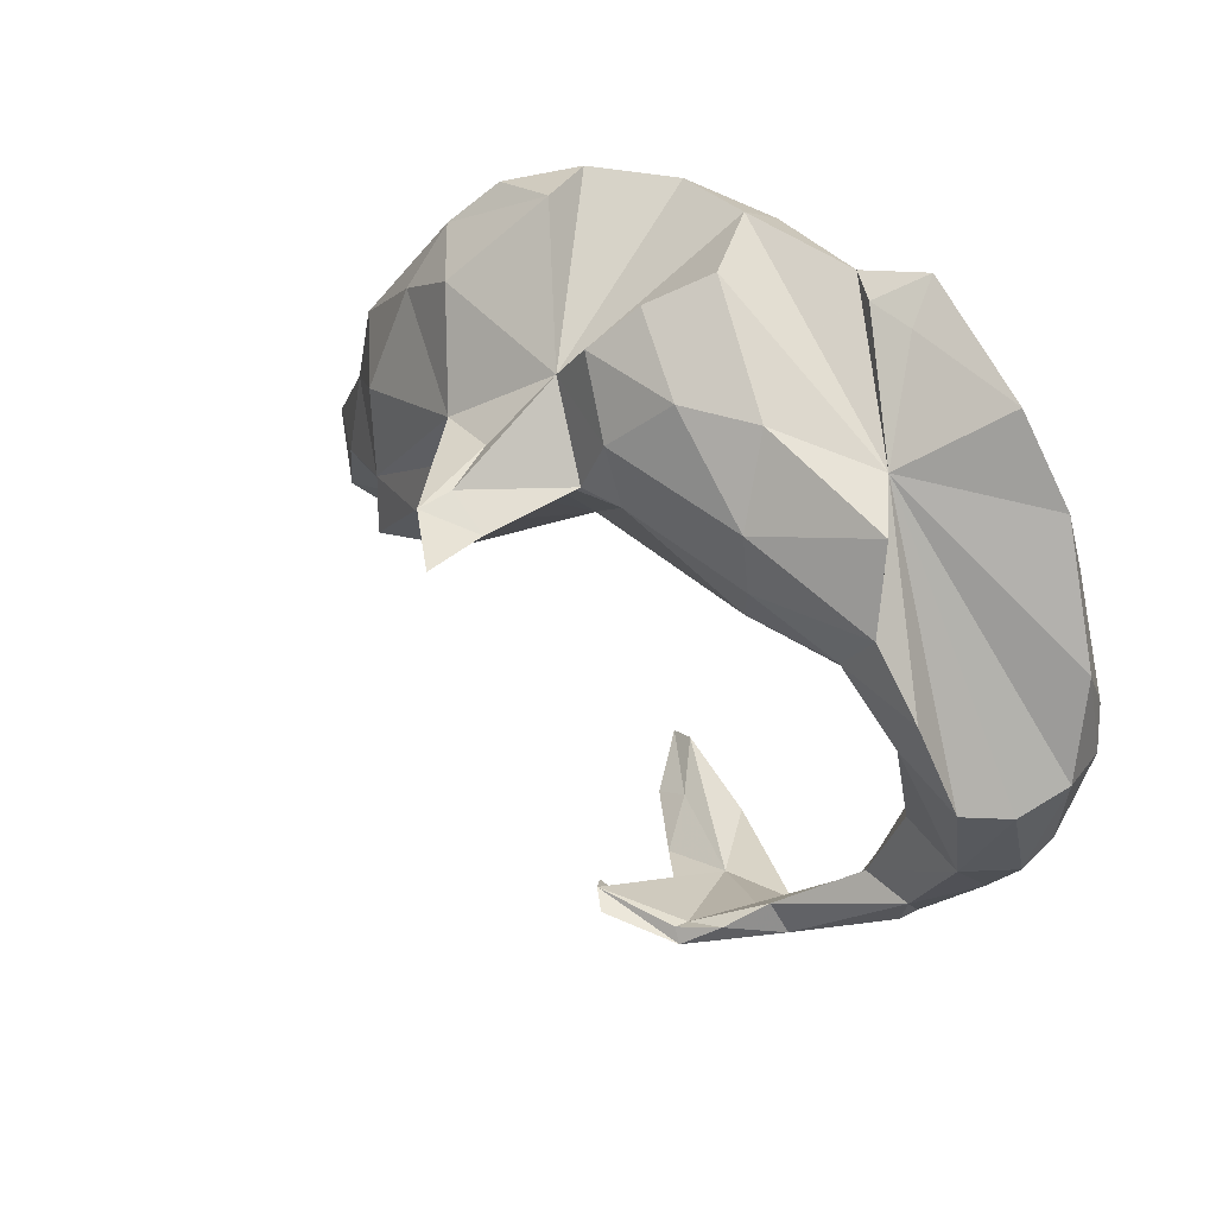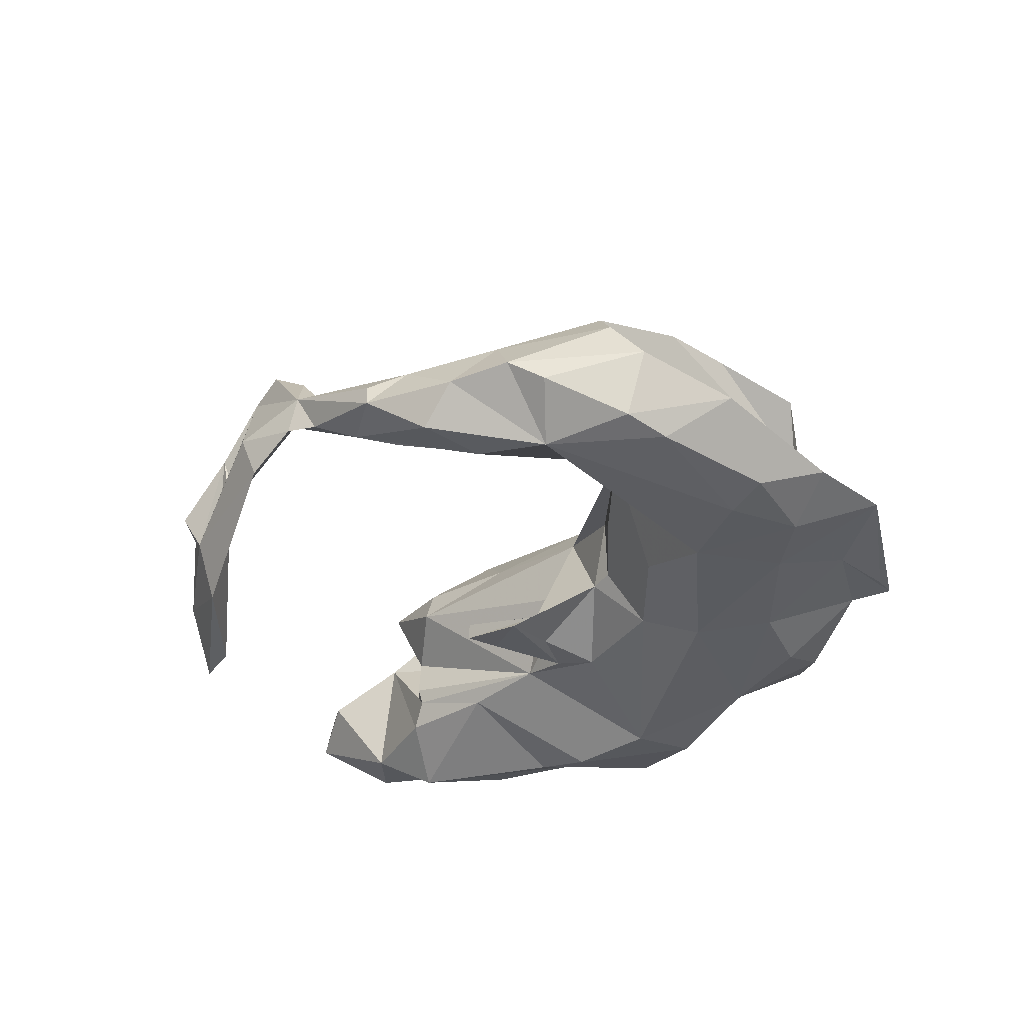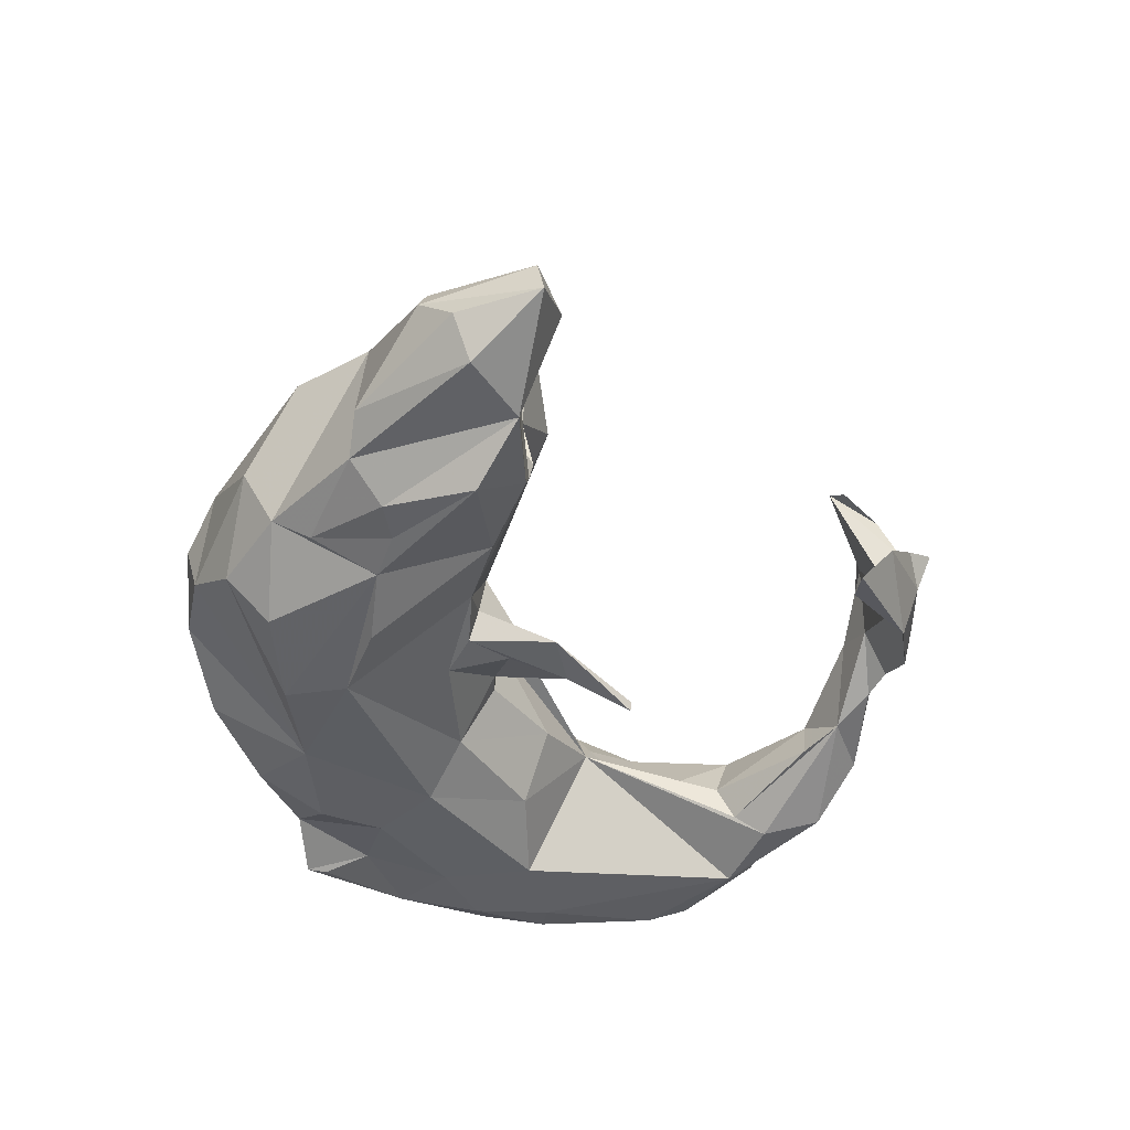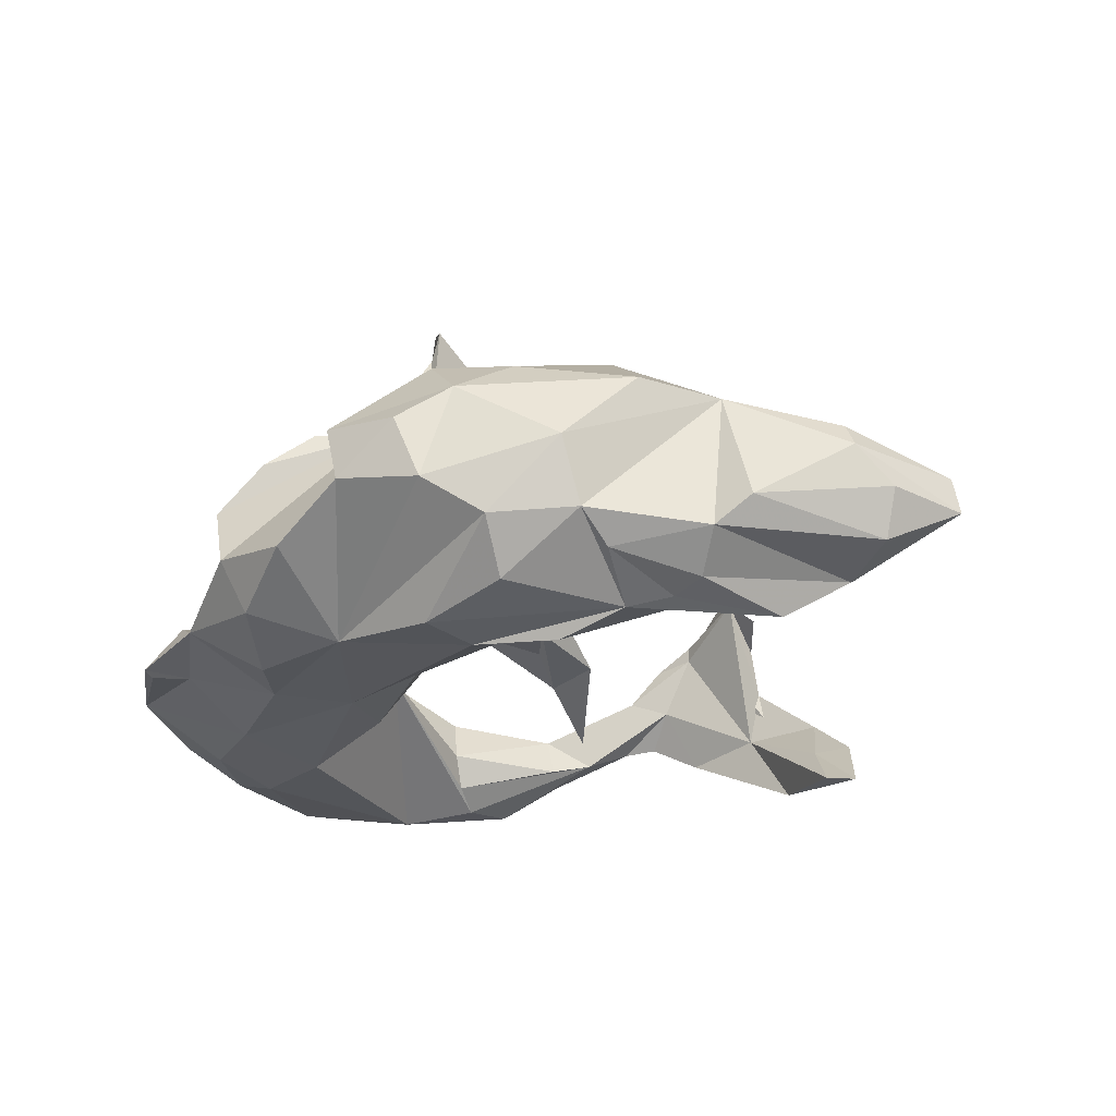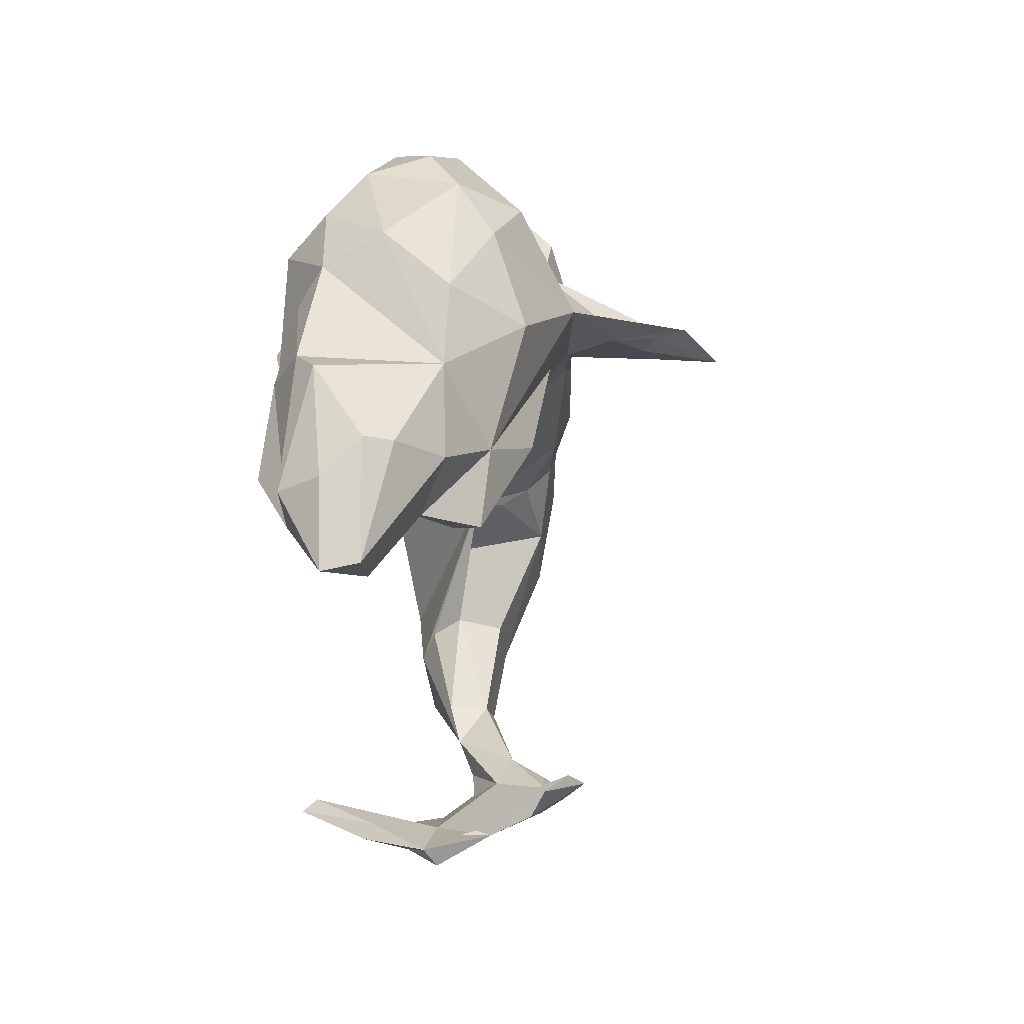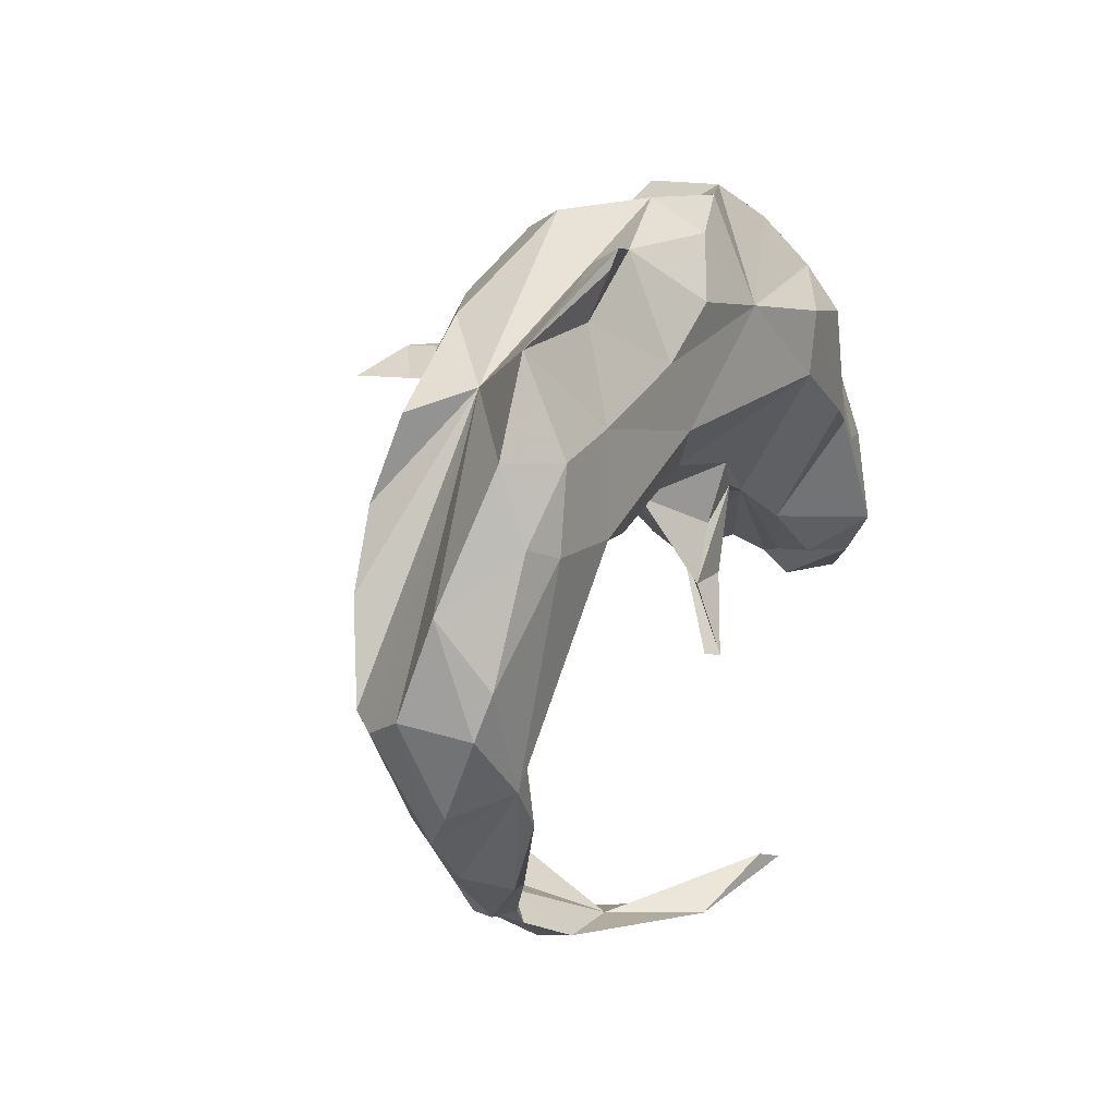
<metadata>
{"format":"obj","ext":"obj","renderer":"f3d","projection":"perspective","resolution":1024,"background":"white","views":[{"elev":37.0,"azim":43.8,"up":"+Y"},{"elev":-31.0,"azim":74.7,"up":"+Z"},{"elev":-44.2,"azim":-72.3,"up":"+Z"},{"elev":-30.8,"azim":-127.4,"up":"+Z"},{"elev":-9.5,"azim":-83.9,"up":"+Y"},{"elev":18.8,"azim":116.9,"up":"+Y"}]}
</metadata>
<code>
v 0.6782 -0.3241 -0.02782
v 0.6121 -0.3234 0.04376
v 0.703 -0.2673 -0.0651
v 0.6219 -0.2422 -0.142
v 0.6125 -0.4056 -0.03819
v 0.7509 -0.1079 -0.01551
v 0.7284 0.05099 -0.06589
v 0.71 -0.1523 0.05465
v 0.6484 -0.1489 0.1126
v 0.5564 -0.4352 -0.09986
v 0.7208 -0.1293 -0.1243
v 0.5188 -0.4596 0.02936
v 0.7018 -0.05836 -0.1451
v 0.5332 -0.3355 -0.1219
v 0.4906 -0.5245 0.007535
v 0.3823 -0.5192 -0.02483
v 0.4175 0.2973 0.02825
v 0.4975 -0.5249 -0.02796
v 0.591 0.005972 0.1479
v 0.6859 0.161 -0.004766
v 0.5101 -0.2759 0.04299
v 0.3481 -0.5886 0.006657
v 0.5006 -0.2878 -0.09407
v 0.3229 -0.6184 0.07626
v 0.4808 -0.2607 -0.03828
v 0.295 -0.5615 0.09192
v 0.4289 -0.4493 0.02458
v 0.3682 -0.03503 0.01243
v 0.63 0.1353 -0.1611
v 0.4094 -0.4484 -0.04598
v 0.5668 0.1071 -0.1826
v 0.2206 -0.6992 0.03571
v 0.6282 0.255 -0.1178
v 0.3098 -0.6299 0.01452
v 0.2019 -0.6716 -0.06169
v 0.252 -0.5983 0.1576
v 0.4223 0.09447 -0.1884
v 0.2362 -0.6756 -0.03642
v 0.543 -0.07779 0.1261
v 0.2454 -0.61 0.06653
v 0.4658 -0.1149 -0.02394
v 0.095 -0.6985 -0.02902
v 0.4493 0.04561 0.1531
v 0.1861 -0.6224 0.1662
v 0.1808 -0.6198 0.1922
v 0.1976 -0.6429 0.1995
v 0.4227 -0.000231 0.1083
v 0.01418 -0.7403 -0.07196
v 0.5165 0.1254 0.1619
v 0.5307 0.2378 -0.1747
v 0.004612 -0.7073 -0.174
v 0.4082 -0.03253 0.05756
v 0.1532 -0.6694 0.1628
v 0.5364 0.3953 -0.1079
v 0.07084 -0.6191 0.2506
v 0.4914 0.2657 0.1166
v 0.03576 -0.6046 0.2233
v 0.4072 0.257 -0.1778
v 0.2891 0.06309 0.1776
v 0.06139 -0.6802 0.1513
v 0.08121 -0.7139 0.07344
v 0.2245 -0.005429 -0.03689
v -0.08574 -0.6957 -0.1234
v -0.04124 -0.7426 -0.03554
v 0.000249 -0.7705 -0.01617
v 0.3469 0.4479 -0.09658
v 0.364 0.4009 -0.1253
v 0.002485 -0.6364 0.1824
v 0.02406 -0.2218 -0.2019
v -0.1531 -0.6551 -0.2108
v 0.03054 -0.2219 -0.1771
v 0.07009 0.03964 0.06219
v 0.3188 0.1319 0.2063
v 0.3528 0.4783 -0.1545
v 0.2812 0.3676 0.1414
v 0.2759 0.05411 -0.1429
v -0.1477 -0.7253 -0.1253
v -0.2053 -0.6782 -0.2264
v 0.3092 0.2286 0.2099
v 0.3308 0.5067 -0.1572
v 0.07686 0.1094 -0.1454
v 0.2141 0.3117 -0.1911
v 0.1497 0.1915 -0.1961
v -0.02005 -0.1216 -0.1393
v 0.08262 0.1719 0.2176
v -0.06511 -0.06253 -0.08732
v 0.06567 0.04411 -0.04755
v 0.1593 0.3717 0.1916
v -0.08642 0.02208 0.09734
v 0.2752 0.4679 -0.08705
v -0.0995 0.2002 0.4534
v -0.1252 0.05157 0.154
v -0.1153 -0.131 -0.1369
v 0.02551 0.02982 -0.05414
v 0.1105 0.5079 0.0531
v 0.2216 0.4822 -0.1228
v -0.05352 0.3497 -0.2157
v 0.1217 0.3901 -0.2078
v 0.04271 0.462 0.1383
v 0.01422 0.1831 0.2328
v -0.01781 0.1662 0.4007
v 0.06245 0.2773 0.2335
v -0.08871 -0.03756 -0.1269
v -0.02198 0.157 0.5095
v 0.03581 0.4779 -0.1652
v -0.07615 0.3188 0.1904
v -0.08885 0.2084 0.3928
v -0.06917 0.171 0.3743
v -0.1799 -0.01251 -0.0875
v -0.1608 0.01051 -0.134
v -0.1564 -0.01567 0.00515
v -0.09926 0.186 0.4026
v -0.08527 0.1619 0.2344
v -0.1121 0.0646 -0.1473
v -0.009962 0.3933 0.1987
v -0.1251 0.179 0.3243
v 0.04569 0.5277 -0.077
v -0.1212 0.2237 0.2932
v -0.2389 0.204 0.259
v -0.4014 -0.2089 0.06548
v -0.2875 -0.076 0.1315
v -0.2258 0.2006 -0.2465
v -0.248 -0.02475 -0.1191
v -0.11 0.51 -0.1165
v -0.4271 -0.1893 0.128
v -0.3682 -0.1034 -0.1388
v -0.2568 0.096 0.2174
v -0.2433 0.3054 -0.2483
v -0.3279 0.3668 0.1731
v -0.3421 0.1118 -0.258
v -0.4665 -0.1991 -0.1045
v -0.4969 -0.196 -0.003148
v -0.394 -0.07257 0.1988
v -0.2294 0.5004 0.0486
v -0.4991 -0.2054 -0.1493
v -0.5363 -0.1912 -0.06555
v -0.261 0.4976 -0.05926
v -0.4691 -0.2068 -0.07648
v -0.5666 -0.2354 0.132
v -0.5645 -0.08243 0.01413
v -0.4506 0.06183 -0.2293
v -0.6333 -0.2259 0.04299
v -0.399 0.2715 -0.2276
v -0.4536 0.2905 0.1401
v -0.3664 0.4613 0.01713
v -0.5467 -0.1038 0.1456
v -0.5957 -0.153 0.03957
v -0.4272 0.3894 0.07347
v -0.5838 -0.154 -0.2331
v -0.3896 0.4243 -0.09078
v -0.4898 0.1171 0.198
v -0.5131 0.01255 -0.2207
v -0.4446 0.3355 -0.1523
v -0.6525 -0.2451 -0.169
v -0.5203 0.1525 -0.1837
v -0.6503 0.01807 0.08175
v -0.535 0.2175 -0.1405
v -0.8174 -0.3392 -0.08376
v -0.5531 0.2693 -0.03439
v -0.7132 -0.3337 -0.02705
v -0.5747 0.006536 -0.2108
v -0.6123 0.1598 0.08572
v -0.6783 -0.1406 0.08863
v -0.6431 0.03856 -0.1602
v -0.8141 -0.3265 -0.02128
v -0.7751 -0.131 0.02285
v -0.7731 -0.2081 -0.1598
v -0.703 0.00851 -0.1204
v -0.7985 -0.127 -0.02396
v -0.8151 -0.1924 -0.08663
f 127 92 113
f 89 113 92
f 119 127 113
f 133 92 127
f 116 119 113
f 75 79 56
f 49 56 79
f 88 79 75
f 17 75 56
f 115 106 102
f 100 102 106
f 107 106 118
f 119 118 106
f 117 106 95
f 99 95 106
f 75 95 99
f 115 99 106
f 91 119 116
f 100 116 113
f 129 119 106
f 118 119 91
f 129 106 134
f 137 134 106
f 144 119 129
f 146 127 119
f 148 129 134
f 145 148 134
f 144 129 148
f 102 79 88
f 99 88 75
f 85 79 102
f 115 102 88
f 115 88 99
f 17 95 75
f 100 101 108
f 104 108 101
f 116 100 108
f 107 101 100
f 107 100 106
f 116 108 112
f 104 112 108
f 91 116 112
f 123 114 110
f 103 110 114
f 109 123 110
f 122 114 123
f 130 122 123
f 81 114 122
f 109 110 93
f 84 93 110
f 103 84 110
f 69 93 84
f 86 109 93
f 94 103 114
f 111 109 86
f 71 86 93
f 94 84 103
f 86 69 84
f 71 69 86
f 94 86 84
f 57 60 68
f 55 68 60
f 55 57 68
f 61 60 57
f 61 57 42
f 44 42 57
f 64 61 42
f 60 61 53
f 48 53 61
f 55 60 53
f 65 48 61
f 32 53 48
f 40 42 44
f 45 44 57
f 24 53 32
f 38 32 48
f 38 42 40
f 26 40 44
f 34 38 40
f 51 42 38
f 34 24 32
f 46 53 24
f 32 38 34
f 22 34 40
f 26 16 40
f 22 40 16
f 27 16 26
f 24 34 22
f 18 24 22
f 12 24 15
f 18 15 24
f 18 22 16
f 23 16 30
f 27 30 16
f 25 30 27
f 14 16 23
f 25 23 30
f 28 23 25
f 10 16 14
f 28 14 23
f 10 18 16
f 12 15 18
f 5 18 10
f 4 10 14
f 28 4 14
f 4 5 10
f 12 18 5
f 1 5 4
f 169 170 158
f 167 158 170
f 165 169 158
f 168 170 169
f 166 169 165
f 168 167 170
f 164 167 168
f 154 167 164
f 156 164 168
f 160 154 142
f 135 142 154
f 158 154 160
f 161 154 164
f 149 154 161
f 155 161 164
f 131 142 135
f 152 141 149
f 126 149 141
f 161 152 149
f 155 141 152
f 155 152 161
f 157 141 155
f 142 131 136
f 138 136 131
f 147 142 136
f 126 131 135
f 123 138 131
f 140 136 138
f 126 135 149
f 154 149 135
f 126 141 130
f 122 130 141
f 123 126 130
f 123 131 126
f 71 93 69
f 154 158 167
f 64 65 61
f 33 54 17
f 66 17 54
f 59 47 43
f 39 43 47
f 73 59 43
f 28 47 59
f 89 28 59
f 52 47 28
f 90 17 66
f 80 90 66
f 96 17 90
f 85 89 59
f 72 28 89
f 73 85 59
f 113 89 85
f 80 96 90
f 117 17 96
f 121 89 92
f 105 117 96
f 95 17 117
f 124 106 117
f 105 124 117
f 137 106 124
f 146 133 127
f 121 92 133
f 97 137 124
f 145 134 137
f 151 146 119
f 150 145 137
f 150 148 145
f 144 151 119
f 156 146 151
f 63 64 42
f 70 63 42
f 91 104 101
f 51 38 48
f 64 48 65
f 78 77 63
f 64 63 77
f 70 78 63
f 51 77 78
f 48 64 77
f 48 77 51
f 70 51 78
f 51 70 42
f 105 96 98
f 82 98 96
f 97 105 98
f 94 72 89
f 62 28 72
f 67 96 80
f 82 96 67
f 58 82 67
f 74 67 80
f 54 80 66
f 54 74 80
f 54 67 74
f 87 62 72
f 76 28 62
f 83 82 58
f 54 58 67
f 50 58 54
f 41 52 28
f 39 47 52
f 33 50 54
f 37 58 50
f 52 41 39
f 21 39 41
f 29 50 33
f 25 21 41
f 2 39 21
f 27 2 21
f 9 39 2
f 17 7 33
f 29 33 7
f 162 144 148
f 162 151 144
f 156 151 162
f 49 17 56
f 19 17 49
f 43 19 49
f 9 17 19
f 39 19 43
f 73 43 49
f 73 49 79
f 85 73 79
f 100 85 102
f 100 113 85
f 160 165 158
f 142 165 160
f 9 19 39
f 8 17 9
f 2 8 9
f 6 17 8
f 159 156 162
f 159 162 148
f 159 148 150
f 153 159 150
f 97 150 137
f 139 133 146
f 133 125 121
f 120 121 125
f 139 125 133
f 97 124 105
f 120 89 121
f 120 123 111
f 109 111 123
f 89 120 111
f 132 123 120
f 89 111 86
f 153 97 128
f 122 128 97
f 83 122 97
f 81 94 114
f 87 94 81
f 83 81 122
f 76 81 83
f 82 83 97
f 82 97 98
f 132 139 146
f 94 87 72
f 81 62 87
f 86 94 89
f 139 120 125
f 153 150 97
f 157 159 153
f 156 159 157
f 163 146 156
f 11 7 6
f 17 6 7
f 1 6 8
f 37 76 83
f 62 81 76
f 58 37 83
f 28 76 37
f 46 55 53
f 57 55 46
f 36 44 45
f 4 28 37
f 37 50 31
f 29 31 50
f 4 37 31
f 36 46 24
f 46 36 45
f 26 44 36
f 57 46 45
f 24 26 36
f 12 26 24
f 13 4 31
f 27 26 12
f 2 27 12
f 21 25 27
f 41 28 25
f 5 2 12
f 29 13 31
f 11 4 13
f 7 13 29
f 1 2 5
f 8 2 1
f 3 1 4
f 11 3 4
f 6 1 3
f 6 3 11
f 7 11 13
f 163 166 165
f 156 169 166
f 156 166 163
f 142 163 165
f 156 168 169
f 157 164 156
f 146 163 142
f 157 155 164
f 143 141 157
f 140 147 136
f 132 147 140
f 128 141 143
f 153 143 157
f 139 132 120
f 123 132 138
f 140 138 132
f 122 141 128
f 153 128 143
f 112 104 91
f 118 91 107
f 101 107 91
f 147 146 142
f 147 132 146

</code>
